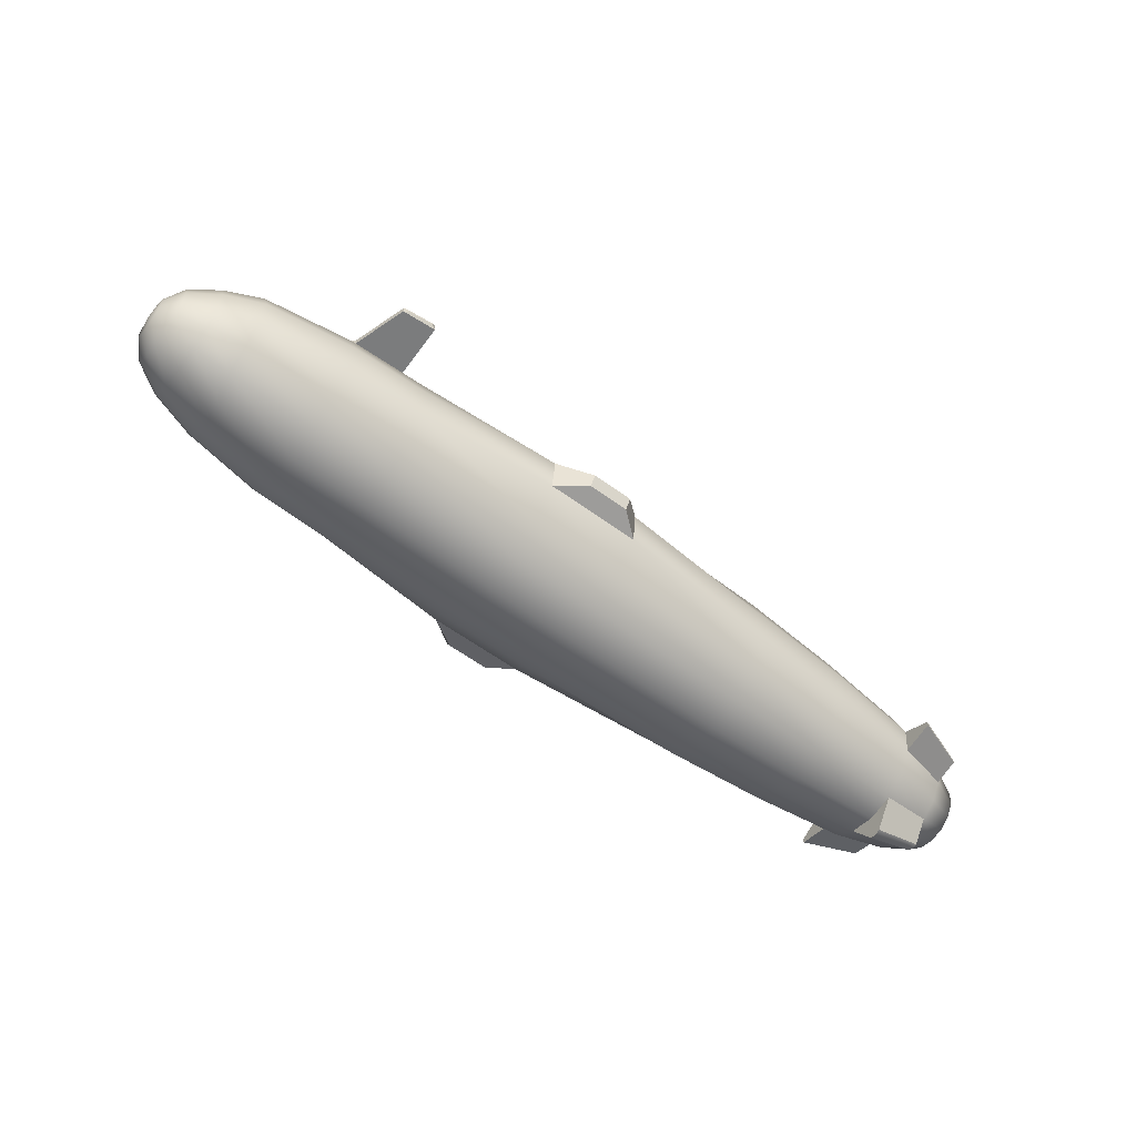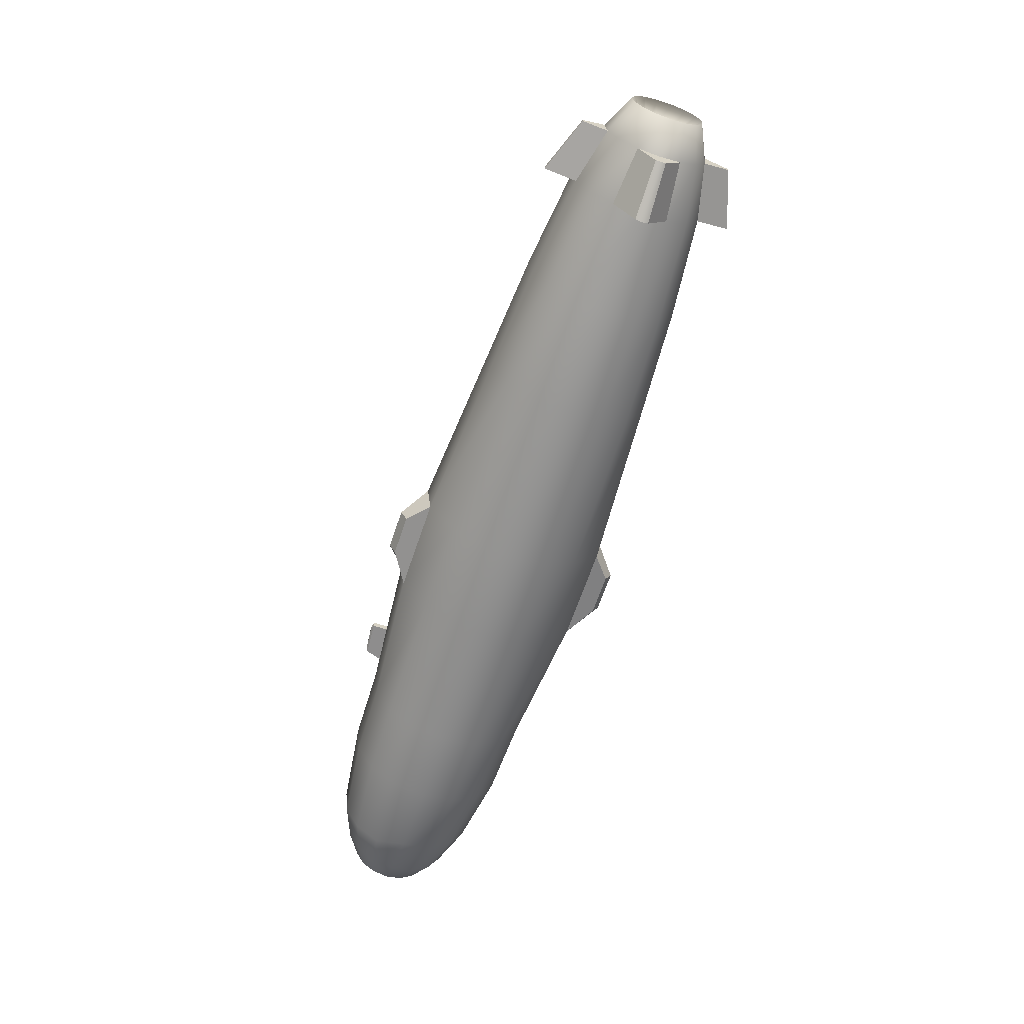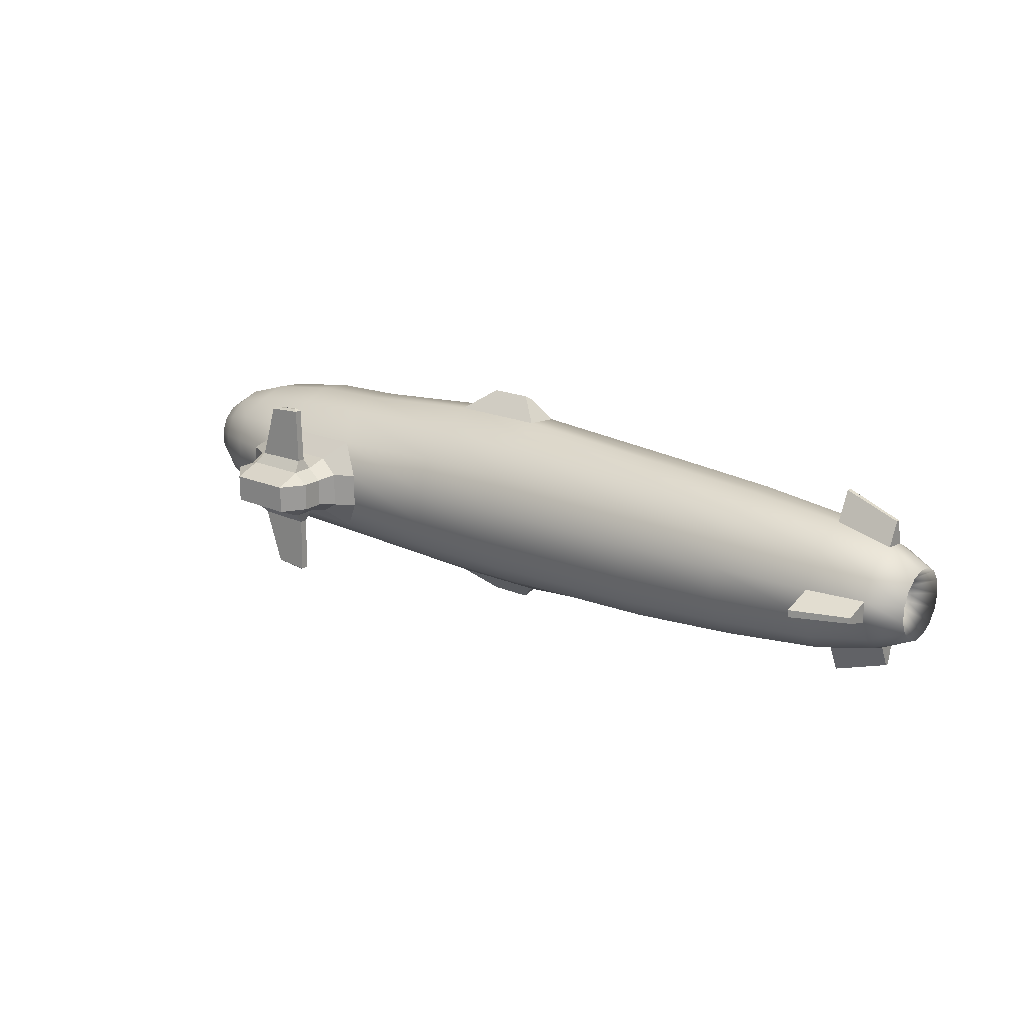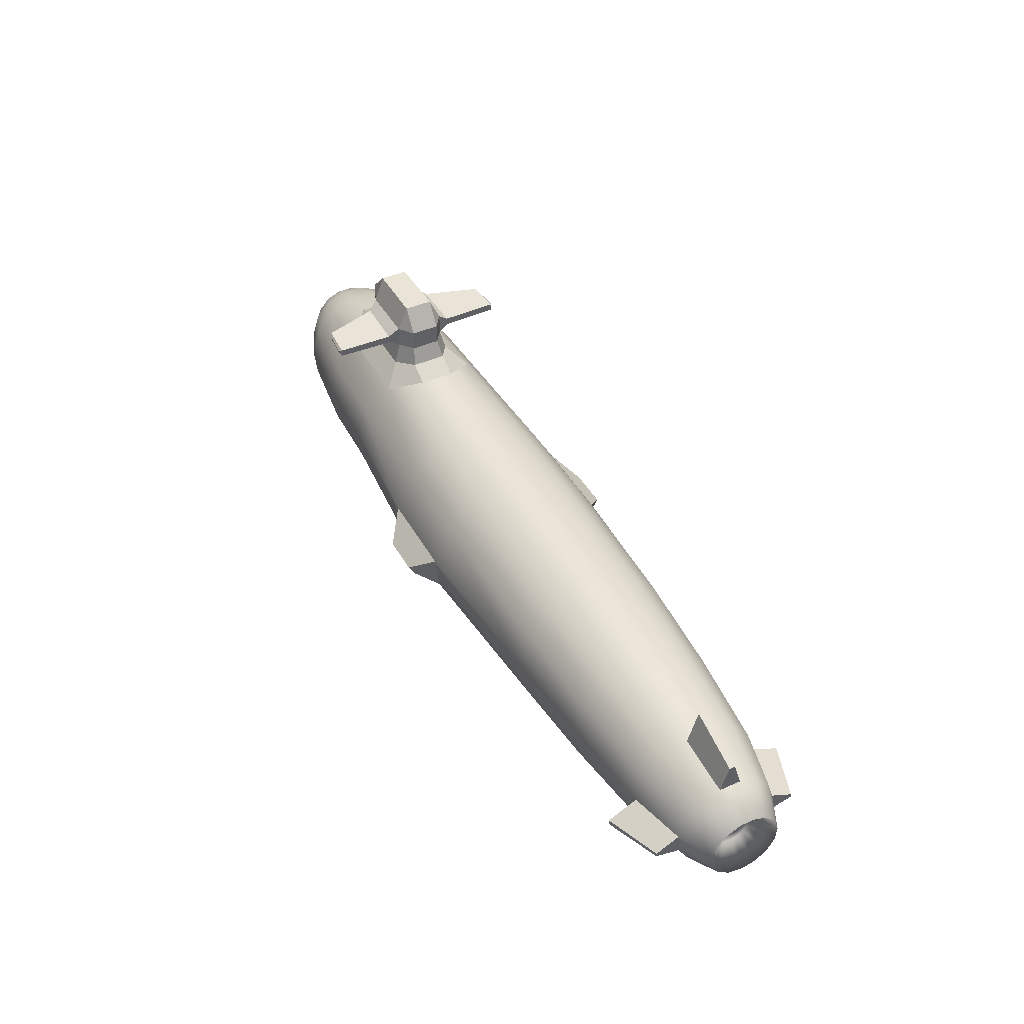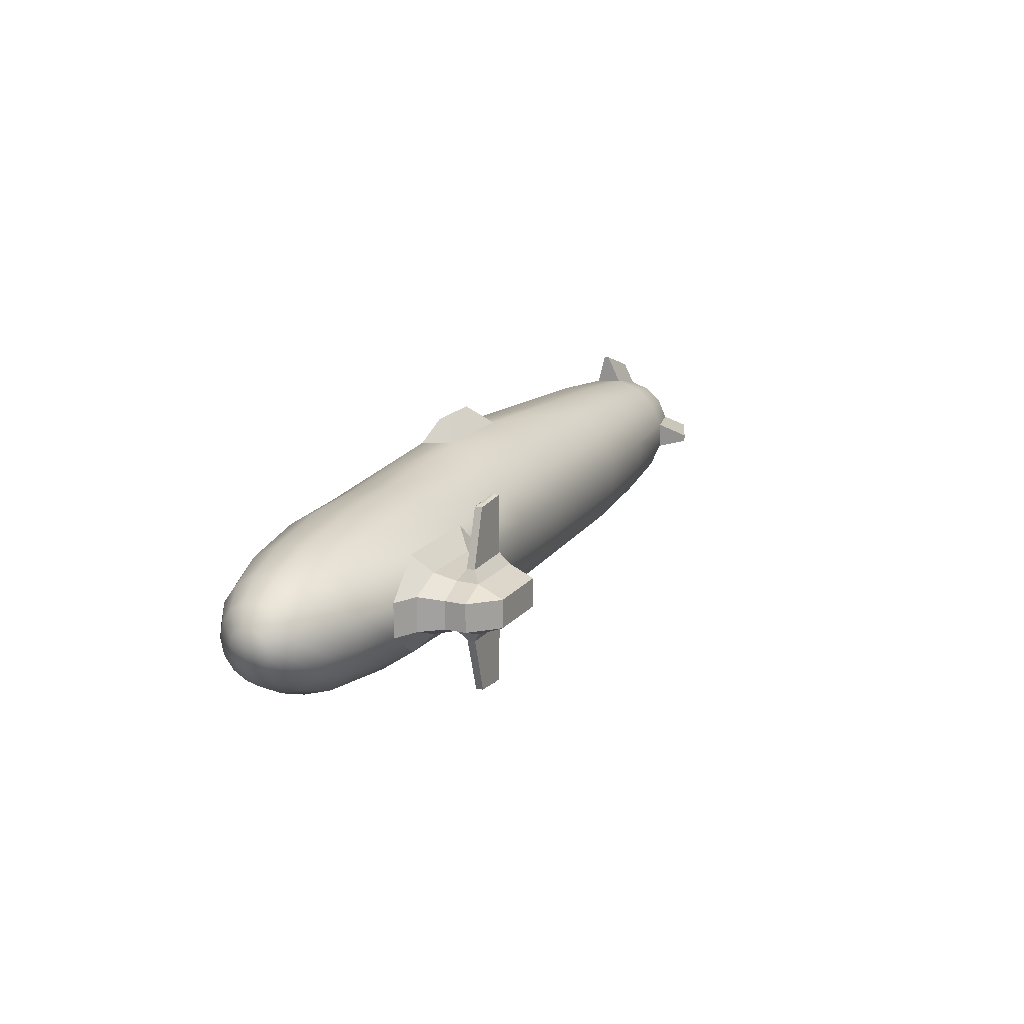
<metadata>
{"format":"obj","ext":"obj","renderer":"f3d","projection":"perspective","resolution":1024,"background":"white","views":[{"elev":-58.3,"azim":142.7,"up":"+Y"},{"elev":-64.6,"azim":-108.6,"up":"+Y"},{"elev":19.6,"azim":-141.7,"up":"+Z"},{"elev":43.2,"azim":-117.5,"up":"+Y"},{"elev":17.1,"azim":115.1,"up":"+Z"}]}
</metadata>
<code>
g default
v -2.012 -0.1102 -0.03472
v -2.012 -0.08937 -0.06344
v -2.012 -0.05863 -0.08119
v -2.012 -0.02333 -0.0849
v -2.012 0.01043 -0.07393
v -2.012 0.03681 -0.05018
v -2.012 0.05124 -0.01775
v -2.012 0.05124 0.01775
v -2.012 0.03681 0.05017
v -2.012 0.01043 0.07393
v -2.012 -0.02333 0.0849
v -2.012 -0.05863 0.08119
v -2.012 -0.08937 0.06344
v -2.012 -0.1102 0.03472
v -2.012 -0.1176 -0
v -2.115 -0.1848 -0.06792
v -2.115 -0.144 -0.1241
v -2.115 -0.08386 -0.1588
v -2.115 -0.0148 -0.1661
v -2.115 0.05124 -0.1446
v -2.115 0.1028 -0.09816
v -2.115 0.1311 -0.03472
v -2.115 0.1311 0.03472
v -2.115 0.1028 0.09816
v -2.115 0.05124 0.1446
v -2.115 -0.0148 0.1661
v -2.115 -0.08386 0.1588
v -2.115 -0.144 0.1241
v -2.115 -0.1848 0.06792
v -2.115 -0.1993 -0
v -1.961 -0.2527 -0.09816
v -1.961 -0.1937 -0.1793
v -1.961 -0.1068 -0.2295
v -1.961 -0.007029 -0.24
v -1.961 0.08841 -0.209
v -1.961 0.163 -0.1419
v -1.961 0.2038 -0.05018
v -1.961 0.2038 0.05017
v -1.961 0.163 0.1419
v -1.961 0.08841 0.209
v -1.961 -0.007029 0.24
v -1.961 -0.1068 0.2295
v -1.961 -0.1937 0.1793
v -1.961 -0.2527 0.09816
v -1.961 -0.2736 -0
v -1.709 -0.311 -0.1241
v -1.709 -0.2364 -0.2267
v -1.709 -0.1265 -0.2902
v -1.709 -0.000361 -0.3034
v -1.709 0.1203 -0.2642
v -1.709 0.2146 -0.1793
v -1.709 0.2662 -0.06344
v -1.709 0.2662 0.06344
v -1.709 0.2146 0.1793
v -1.709 0.1203 0.2642
v -1.709 -0.000361 0.3034
v -1.709 -0.1265 0.2902
v -1.709 -0.2364 0.2267
v -1.709 -0.311 0.1241
v -1.709 -0.3374 -0
v -1.256 -0.3571 -0.1446
v -1.256 -0.2702 -0.2642
v -1.256 -0.1421 -0.3382
v -1.256 0.004912 -0.3536
v -1.256 0.1455 -0.3079
v -1.256 0.2554 -0.209
v -1.256 0.3155 -0.07393
v -1.256 0.3155 0.07393
v -1.256 0.2554 0.209
v -1.256 0.1455 0.3079
v -1.256 0.004913 0.3536
v -1.256 -0.1421 0.3382
v -1.256 -0.2702 0.2642
v -1.256 -0.3571 0.1446
v -1.256 -0.3878 -0
v -0.7646 -0.389 -0.1588
v -0.7646 -0.2935 -0.2902
v -0.7646 -0.1529 -0.3714
v -0.7646 0.008562 -0.3883
v -0.7646 0.163 -0.3382
v -0.7646 0.2837 -0.2295
v -0.7646 0.3497 -0.08119
v -0.7646 0.3497 0.08119
v -0.7646 0.2837 0.2295
v -0.7646 0.163 0.3382
v -0.7646 0.008562 0.3883
v -0.7646 -0.1529 0.3714
v -0.7646 -0.2935 0.2902
v -0.7646 -0.389 0.1588
v -0.7646 -0.4227 -0
v 0.01576 -0.4053 -0.1661
v 0.01576 -0.3055 -0.3034
v 0.01576 -0.1584 -0.4258
v 0.01576 0.01043 -0.4453
v 0.01576 0.1719 -0.3536
v 0.01576 0.2981 -0.24
v 0.01576 0.3671 -0.0849
v 0.01576 0.3671 0.0849
v 0.01576 0.2981 0.24
v 0.01576 0.1719 0.3536
v 0.01576 0.01043 0.4453
v 0.01576 -0.1584 0.4258
v 0.01576 -0.3055 0.3034
v 0.01576 -0.4053 0.1661
v 0.01576 -0.4406 -0
v 0.4545 -0.4053 -0.1661
v 0.4545 -0.3055 -0.3034
v 0.4545 -0.1584 -0.4258
v 0.4545 0.01043 -0.4453
v 0.4545 0.1719 -0.3536
v 0.4545 0.2981 -0.24
v 0.4545 0.3671 -0.0849
v 0.4545 0.3671 0.0849
v 0.4545 0.2981 0.24
v 0.4545 0.1719 0.3536
v 0.4545 0.01043 0.4453
v 0.4545 -0.1584 0.4258
v 0.4545 -0.3055 0.3034
v 0.4545 -0.4053 0.1661
v 0.4545 -0.4406 -0
v 1.093 -0.389 -0.1588
v 1.093 -0.2935 -0.2902
v 1.093 -0.1529 -0.3714
v 1.093 0.008562 -0.3883
v 1.093 0.163 -0.3382
v 1.001 0.3172 -0.2295
v 0.896 0.3809 -0.08119
v 0.896 0.3809 0.08119
v 1.001 0.3172 0.2295
v 1.093 0.163 0.3382
v 1.093 0.008562 0.3883
v 1.093 -0.1529 0.3714
v 1.093 -0.2935 0.2902
v 1.093 -0.389 0.1588
v 1.093 -0.4227 -0
v 1.45 -0.3792 -0.1546
v 1.45 -0.2863 -0.2825
v 1.45 -0.1494 -0.3615
v 1.45 0.007786 -0.378
v 1.45 0.1581 -0.3292
v 1.45 0.3092 -0.2234
v 1.667 0.3399 -0.07903
v 1.667 0.3399 0.07903
v 1.45 0.3092 0.2234
v 1.45 0.1581 0.3292
v 1.45 0.007786 0.378
v 1.45 -0.1494 0.3615
v 1.45 -0.2863 0.2825
v 1.45 -0.3792 0.1546
v 1.45 -0.4121 -0
v 1.85 -0.3299 -0.1327
v 1.85 -0.2502 -0.2424
v 1.85 -0.1327 -0.3102
v 1.85 0.002149 -0.3244
v 1.85 0.1311 -0.2825
v 1.85 0.2319 -0.1917
v 1.85 0.2871 -0.06782
v 1.85 0.2871 0.06782
v 1.85 0.2319 0.1917
v 1.804 0.1311 0.2825
v 1.804 0.002149 0.3244
v 1.804 -0.1327 0.3102
v 1.804 -0.2502 0.2424
v 1.804 -0.3299 0.1327
v 1.804 -0.3581 -0
v 2.015 -0.2676 -0.1049
v 2.015 -0.2046 -0.1917
v 2.015 -0.1117 -0.2454
v 2.015 -0.004979 -0.2566
v 2.015 0.09705 -0.2234
v 2.015 0.1768 -0.1516
v 2.015 0.2204 -0.05364
v 2.015 0.2204 0.05364
v 2.015 0.1768 0.1516
v 2.015 0.09705 0.2234
v 2.015 -0.004979 0.2566
v 2.015 -0.1117 0.2454
v 2.015 -0.2046 0.1917
v 2.015 -0.2676 0.1049
v 2.015 -0.2899 -0
v 2.139 -0.195 -0.07261
v 2.139 -0.1514 -0.1327
v 2.139 -0.08711 -0.1698
v 2.139 -0.01329 -0.1775
v 2.139 0.05732 -0.1546
v 2.139 0.1125 -0.1049
v 2.139 0.1427 -0.03712
v 2.139 0.1427 0.03712
v 2.139 0.1125 0.1049
v 2.139 0.05732 0.1546
v 2.139 -0.01329 0.1775
v 2.139 -0.08711 0.1698
v 2.139 -0.1514 0.1327
v 2.139 -0.195 0.07261
v 2.139 -0.2105 -0
v 2.197 -0.1153 -0.03712
v 2.197 -0.09301 -0.06782
v 2.197 -0.06015 -0.08679
v 2.197 -0.02241 -0.09076
v 2.197 0.01368 -0.07903
v 2.197 0.04188 -0.05364
v 2.197 0.05732 -0.01897
v 2.197 0.05732 0.01897
v 2.197 0.04188 0.05364
v 2.197 0.01368 0.07903
v 2.197 -0.02241 0.09076
v 2.197 -0.06015 0.08679
v 2.197 -0.09301 0.06782
v 2.197 -0.1153 0.03712
v 2.197 -0.1232 -0
v -2.036 -0.03225 -0
v 2.207 -0.03195 -0
v 1.093 0.403 -0.1445
v 0.9885 0.4326 -0.08119
v 1.558 0.3916 -0.07903
v 1.406 0.3949 -0.1407
v 0.9885 0.4326 0.08119
v 1.558 0.3916 0.07903
v 1.093 0.403 0.1445
v 1.406 0.3949 0.1407
v 1.093 0.5068 -0.1171
v 1.021 0.5145 -0.06576
v 1.515 0.5047 -0.06402
v 1.39 0.4987 -0.114
v 1.021 0.5145 0.06576
v 1.515 0.5047 0.06402
v 1.093 0.5068 0.1171
v 1.39 0.4987 0.114
v 1.093 0.6094 -0.1171
v 1.021 0.6106 -0.06576
v 1.515 0.6008 -0.06402
v 1.39 0.6013 -0.114
v 1.021 0.6106 0.06576
v 1.515 0.6008 0.06402
v 1.093 0.6094 0.1171
v 1.39 0.6013 0.114
v 1.094 0.7219 -0.06576
v 1.094 0.7219 0.06576
v 1.397 0.7186 0.06402
v 1.397 0.7186 -0.06402
v -1.961 -0.0778 -0.3457
v -1.961 -0.06029 -0.3455
v -1.709 -0.06674 -0.4368
v -1.709 -0.0909 -0.4371
v -1.961 0.325 -0.01302
v -1.961 0.325 0.01302
v -1.709 0.419 0.01646
v -1.709 0.419 -0.01646
v -1.961 -0.06029 0.3455
v -1.961 -0.0778 0.3457
v -1.709 -0.0909 0.4371
v -1.709 -0.06674 0.4368
v -1.961 -0.3627 0.02299
v -1.961 -0.3675 -0
v -1.709 -0.4636 -0
v -1.709 -0.4505 0.02907
v -1.961 -0.3627 -0.02299
v -1.709 -0.4505 -0.02907
v 1.109 0.5296 -0.1675
v 1.357 0.5303 -0.1631
v 1.109 0.5664 -0.1675
v 1.357 0.567 -0.1631
v 1.109 0.5296 0.1675
v 1.357 0.5303 0.1631
v 1.357 0.567 0.1631
v 1.109 0.5664 0.1675
v 1.115 0.5323 -0.4314
v 1.277 0.5313 -0.42
v 1.115 0.5657 -0.4314
v 1.277 0.5647 -0.42
v 1.115 0.5323 0.4314
v 1.277 0.5313 0.42
v 1.277 0.5647 0.42
v 1.115 0.5657 0.4314
v 1.137 0.5434 -0.441
v 1.252 0.5431 -0.4293
v 1.137 0.5539 -0.441
v 1.252 0.5536 -0.4293
v 1.137 0.5434 0.441
v 1.252 0.5431 0.4293
v 1.252 0.5536 0.4293
v 1.137 0.5539 0.441
v 0.125 -0.1356 -0.5145
v 0.125 -0.0836 -0.5434
v 0.3157 -0.0836 -0.5434
v 0.3157 -0.1356 -0.5145
v 0.125 -0.0836 0.5434
v 0.125 -0.1356 0.5145
v 0.3157 -0.1356 0.5145
v 0.3157 -0.0836 0.5434
g pSphere1
f 1 2 17 16
f 2 3 18 17
f 3 4 19 18
f 4 5 20 19
f 5 6 21 20
f 6 7 22 21
f 7 8 23 22
f 8 9 24 23
f 9 10 25 24
f 10 11 26 25
f 11 12 27 26
f 12 13 28 27
f 13 14 29 28
f 14 15 30 29
f 15 1 16 30
f 16 17 32 31
f 17 18 33 32
f 18 19 34 33
f 19 20 35 34
f 20 21 36 35
f 21 22 37 36
f 22 23 38 37
f 23 24 39 38
f 24 25 40 39
f 25 26 41 40
f 26 27 42 41
f 27 28 43 42
f 28 29 44 43
f 29 30 45 44
f 30 16 31 45
f 31 32 47 46
f 32 33 48 47
f 241 242 243 244
f 34 35 50 49
f 35 36 51 50
f 36 37 52 51
f 245 246 247 248
f 38 39 54 53
f 39 40 55 54
f 40 41 56 55
f 249 250 251 252
f 42 43 58 57
f 43 44 59 58
f 253 254 255 256
f 254 257 258 255
f 46 47 62 61
f 47 48 63 62
f 48 49 64 63
f 49 50 65 64
f 50 51 66 65
f 51 52 67 66
f 52 53 68 67
f 53 54 69 68
f 54 55 70 69
f 55 56 71 70
f 56 57 72 71
f 57 58 73 72
f 58 59 74 73
f 59 60 75 74
f 60 46 61 75
f 61 62 77 76
f 62 63 78 77
f 63 64 79 78
f 64 65 80 79
f 65 66 81 80
f 66 67 82 81
f 67 68 83 82
f 68 69 84 83
f 69 70 85 84
f 70 71 86 85
f 71 72 87 86
f 72 73 88 87
f 73 74 89 88
f 74 75 90 89
f 75 61 76 90
f 76 77 92 91
f 77 78 93 92
f 78 79 94 93
f 79 80 95 94
f 80 81 96 95
f 81 82 97 96
f 82 83 98 97
f 83 84 99 98
f 84 85 100 99
f 85 86 101 100
f 86 87 102 101
f 87 88 103 102
f 88 89 104 103
f 89 90 105 104
f 90 76 91 105
f 91 92 107 106
f 92 93 108 107
f 283 284 285 286
f 94 95 110 109
f 95 96 111 110
f 96 97 112 111
f 97 98 113 112
f 98 99 114 113
f 99 100 115 114
f 100 101 116 115
f 287 288 289 290
f 102 103 118 117
f 103 104 119 118
f 104 105 120 119
f 105 91 106 120
f 106 107 122 121
f 107 108 123 122
f 108 109 124 123
f 109 110 125 124
f 110 111 126 125
f 111 112 127 126
f 112 113 128 127
f 113 114 129 128
f 114 115 130 129
f 115 116 131 130
f 116 117 132 131
f 117 118 133 132
f 118 119 134 133
f 119 120 135 134
f 120 106 121 135
f 121 122 137 136
f 122 123 138 137
f 123 124 139 138
f 124 125 140 139
f 125 126 141 140
f 237 238 239 240
f 129 130 145 144
f 130 131 146 145
f 131 132 147 146
f 132 133 148 147
f 133 134 149 148
f 134 135 150 149
f 135 121 136 150
f 136 137 152 151
f 137 138 153 152
f 138 139 154 153
f 139 140 155 154
f 140 141 156 155
f 141 142 157 156
f 142 143 158 157
f 143 144 159 158
f 144 145 160 159
f 145 146 161 160
f 146 147 162 161
f 147 148 163 162
f 148 149 164 163
f 149 150 165 164
f 150 136 151 165
f 151 152 167 166
f 152 153 168 167
f 153 154 169 168
f 154 155 170 169
f 155 156 171 170
f 156 157 172 171
f 157 158 173 172
f 158 159 174 173
f 159 160 175 174
f 160 161 176 175
f 161 162 177 176
f 162 163 178 177
f 163 164 179 178
f 164 165 180 179
f 165 151 166 180
f 166 167 182 181
f 167 168 183 182
f 168 169 184 183
f 169 170 185 184
f 170 171 186 185
f 171 172 187 186
f 172 173 188 187
f 173 174 189 188
f 174 175 190 189
f 175 176 191 190
f 176 177 192 191
f 177 178 193 192
f 178 179 194 193
f 179 180 195 194
f 180 166 181 195
f 181 182 197 196
f 182 183 198 197
f 183 184 199 198
f 184 185 200 199
f 185 186 201 200
f 186 187 202 201
f 187 188 203 202
f 188 189 204 203
f 189 190 205 204
f 190 191 206 205
f 191 192 207 206
f 192 193 208 207
f 193 194 209 208
f 194 195 210 209
f 195 181 196 210
f 2 1 211
f 3 2 211
f 4 3 211
f 5 4 211
f 6 5 211
f 7 6 211
f 8 7 211
f 9 8 211
f 10 9 211
f 11 10 211
f 12 11 211
f 13 12 211
f 14 13 211
f 15 14 211
f 1 15 211
f 196 197 212
f 197 198 212
f 198 199 212
f 199 200 212
f 200 201 212
f 201 202 212
f 202 203 212
f 203 204 212
f 204 205 212
f 205 206 212
f 206 207 212
f 207 208 212
f 208 209 212
f 209 210 212
f 210 196 212
f 126 127 214 213
f 142 141 216 215
f 141 126 213 216
f 127 128 217 214
f 143 142 215 218
f 128 129 219 217
f 129 144 220 219
f 144 143 218 220
f 213 214 222 221
f 215 216 224 223
f 216 213 221 224
f 214 217 225 222
f 218 215 223 226
f 217 219 227 225
f 219 220 228 227
f 220 218 226 228
f 221 222 230 229
f 223 224 232 231
f 276 275 277 278
f 222 225 233 230
f 226 223 231 234
f 225 227 235 233
f 279 280 281 282
f 228 226 234 236
f 230 233 238 237
f 234 231 240 239
f 232 229 237 240
f 235 236 239 238
f 229 230 237
f 231 232 240
f 233 235 238
f 236 234 239
f 33 34 242 241
f 34 49 243 242
f 49 48 244 243
f 48 33 241 244
f 37 38 246 245
f 38 53 247 246
f 53 52 248 247
f 52 37 245 248
f 41 42 250 249
f 42 57 251 250
f 57 56 252 251
f 56 41 249 252
f 44 45 254 253
f 60 59 256 255
f 59 44 253 256
f 45 31 257 254
f 31 46 258 257
f 46 60 255 258
f 224 221 259 260
f 221 229 261 259
f 229 232 262 261
f 232 224 260 262
f 227 228 264 263
f 228 236 265 264
f 236 235 266 265
f 235 227 263 266
f 260 259 267 268
f 259 261 269 267
f 261 262 270 269
f 262 260 268 270
f 263 264 272 271
f 264 265 273 272
f 265 266 274 273
f 266 263 271 274
f 268 267 275 276
f 267 269 277 275
f 269 270 278 277
f 270 268 276 278
f 271 272 280 279
f 272 273 281 280
f 273 274 282 281
f 274 271 279 282
f 93 94 284 283
f 94 109 285 284
f 109 108 286 285
f 108 93 283 286
f 101 102 288 287
f 102 117 289 288
f 117 116 290 289
f 116 101 287 290

</code>
